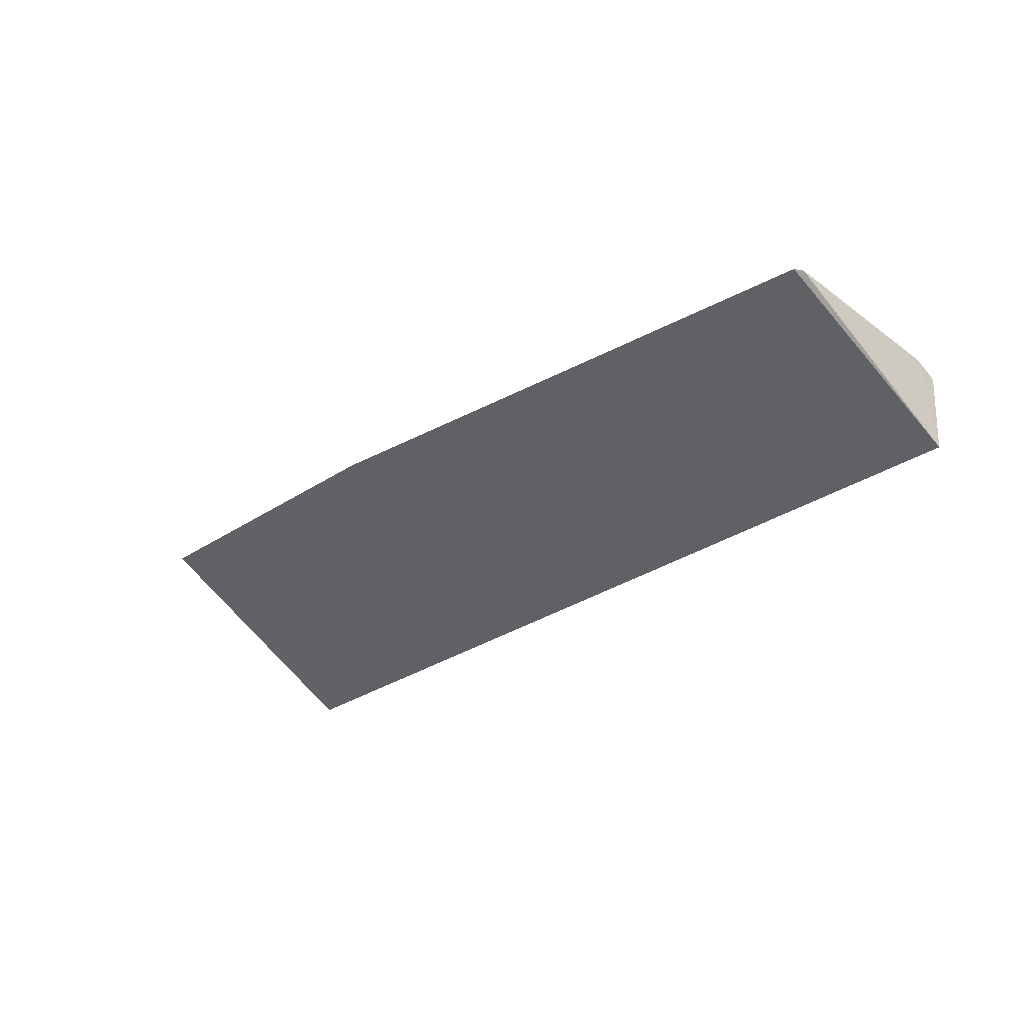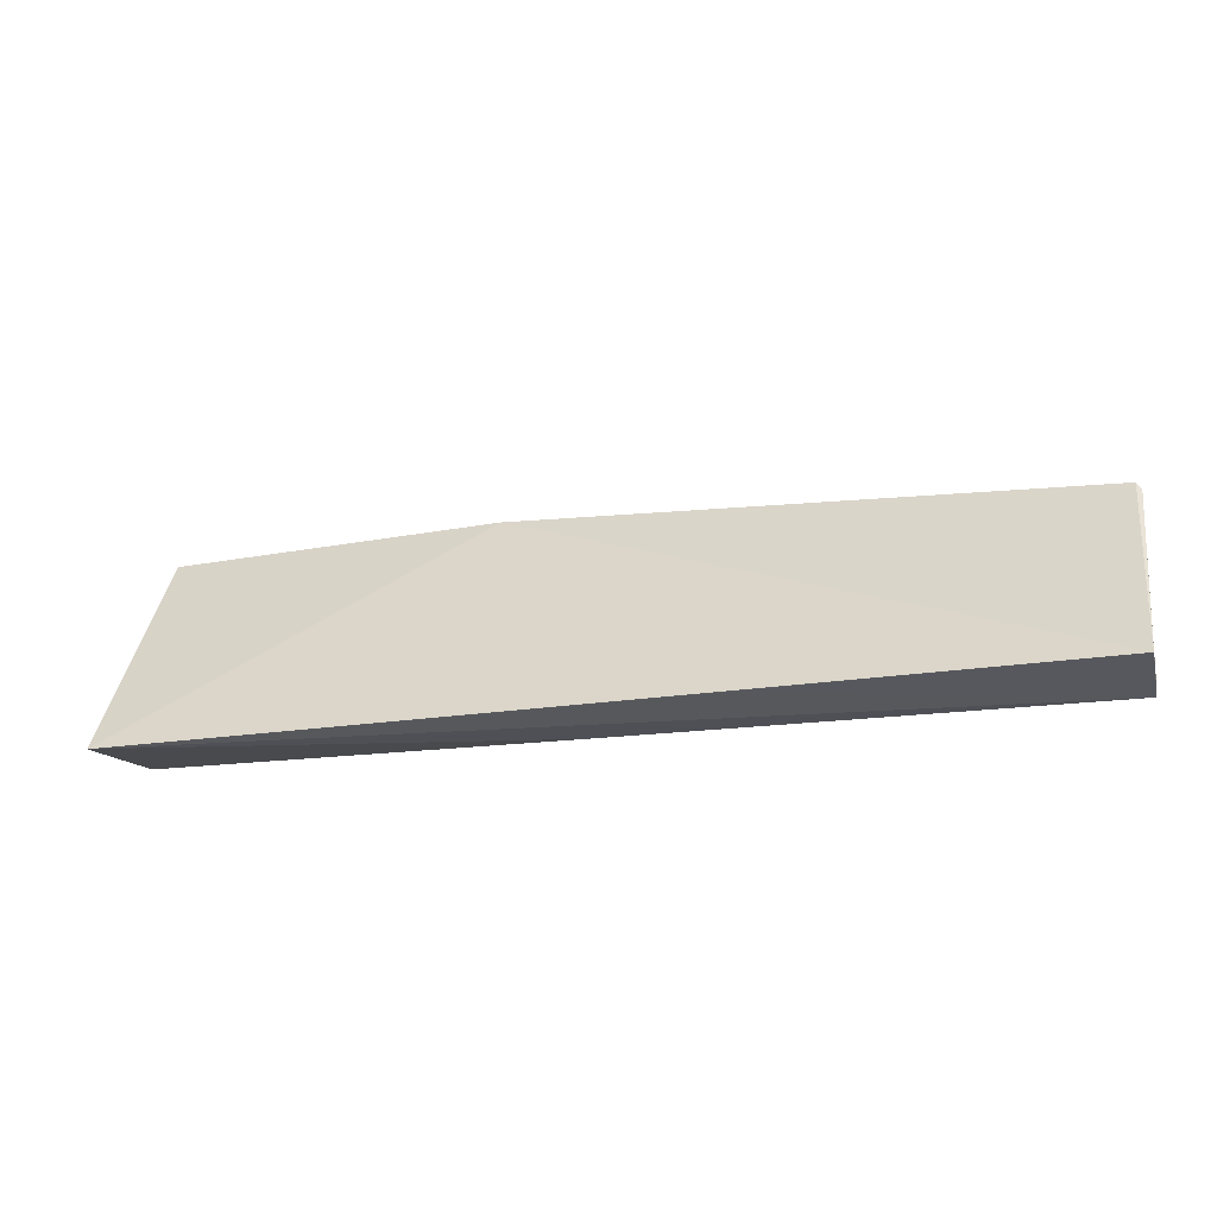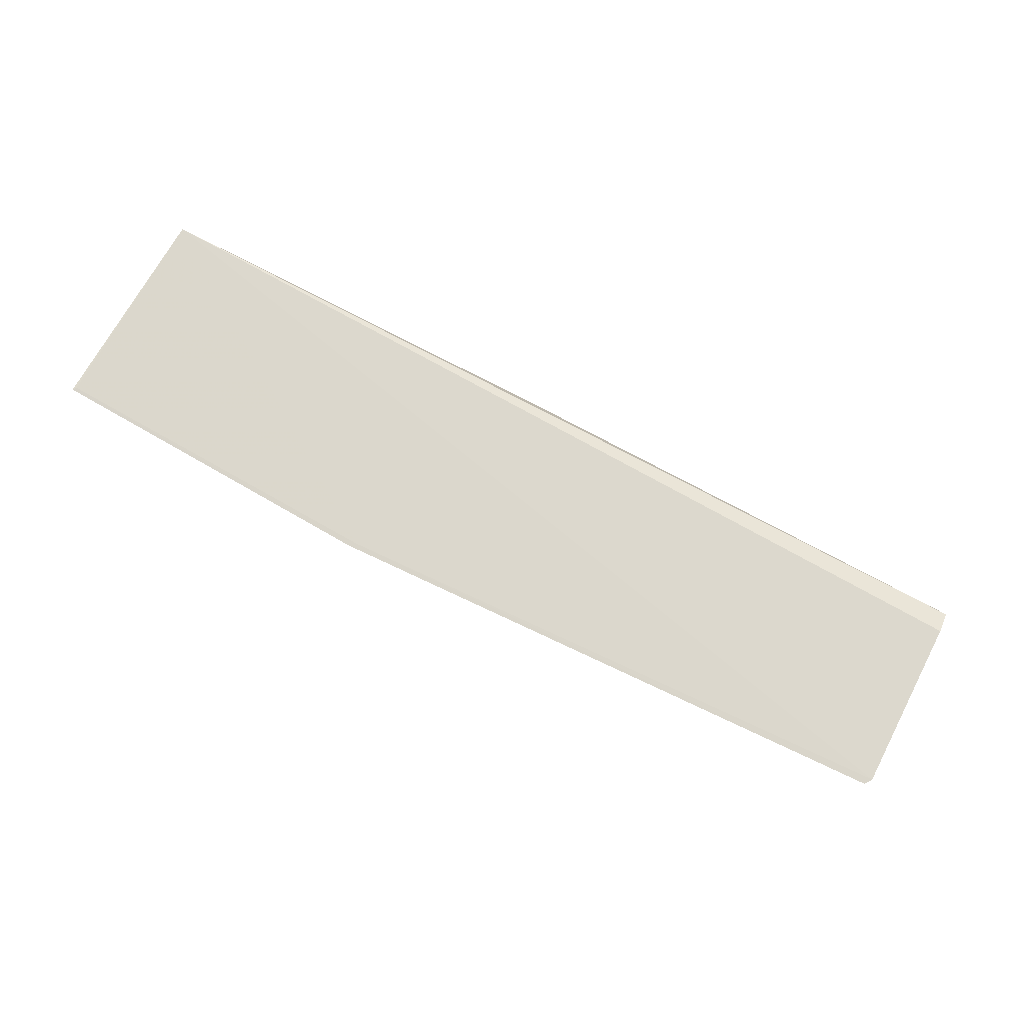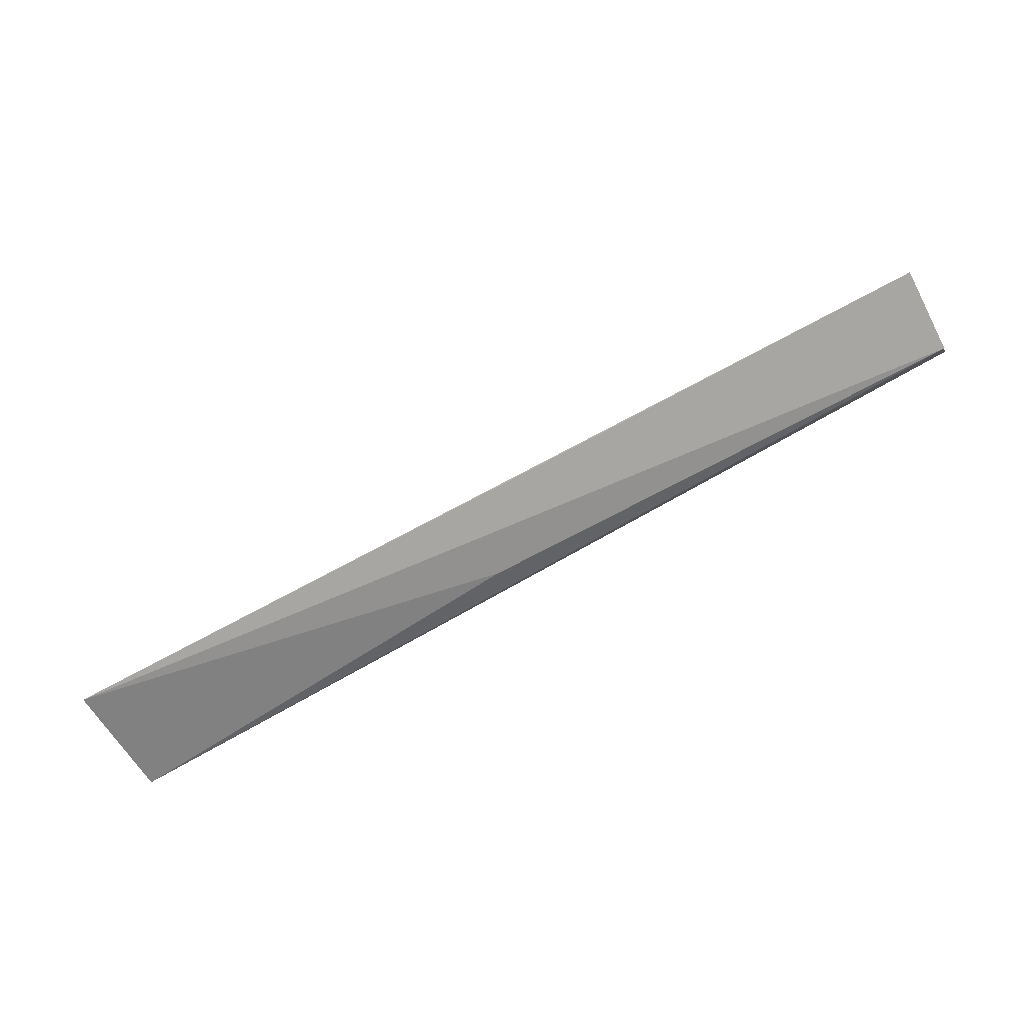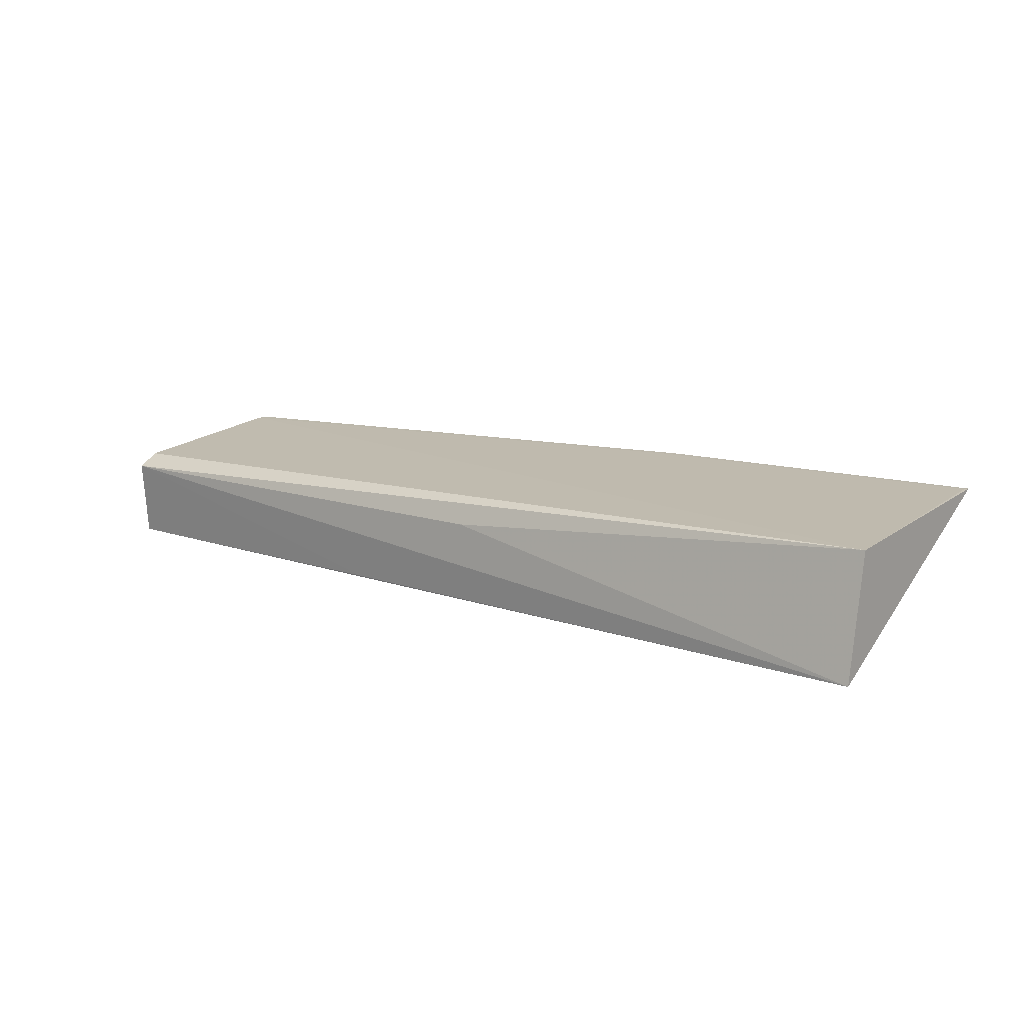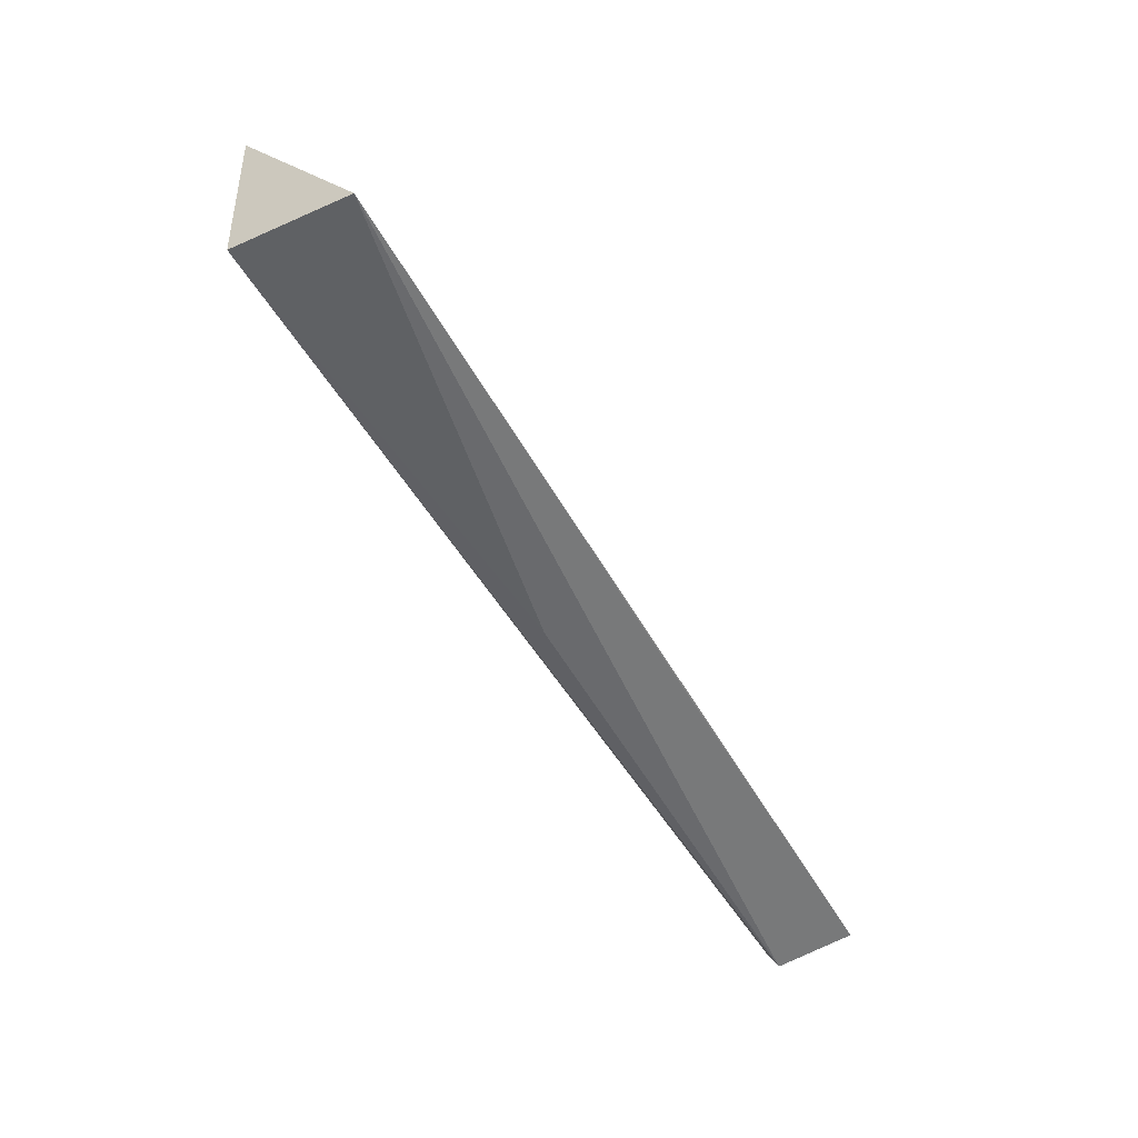
<metadata>
{"format":"obj","ext":"obj","renderer":"f3d","projection":"perspective","resolution":1024,"background":"white","views":[{"elev":-27.6,"azim":-132.6,"up":"+Z"},{"elev":-22.7,"azim":-163.7,"up":"+Y"},{"elev":77.1,"azim":-150.6,"up":"+Z"},{"elev":-69.5,"azim":-151.0,"up":"+Y"},{"elev":13.7,"azim":38.1,"up":"+Z"},{"elev":-53.7,"azim":119.1,"up":"+Y"}]}
</metadata>
<code>
v 0.001668 -0.07067 0.02053
v 0.001691 -0.08508 0.01944
v 0.001656 -0.08639 0.01133
v -0.06009 -0.087 0.01143
v -0.06028 -0.07432 0.0186
v -0.0599 -0.0876 0.01672
v -0.02137 -0.07102 0.01993
v -0.02778 -0.08681 0.01676
v -0.03735 -0.08679 0.01147
v -0.05995 -0.08612 0.01748
v 0.001501 -0.07092 0.02052
v -0.02104 -0.07064 0.01995
v -0.05996 -0.0738 0.01864
f 1 2 3
f 7 5 2
f 8 6 3
f 8 3 2
f 8 2 6
f 9 6 4
f 9 4 3
f 9 3 6
f 10 5 4
f 10 4 6
f 10 6 2
f 10 2 5
f 11 7 2
f 11 2 1
f 12 1 3
f 12 3 4
f 12 11 1
f 12 7 11
f 13 12 4
f 13 4 5
f 13 5 7
f 13 7 12

</code>
